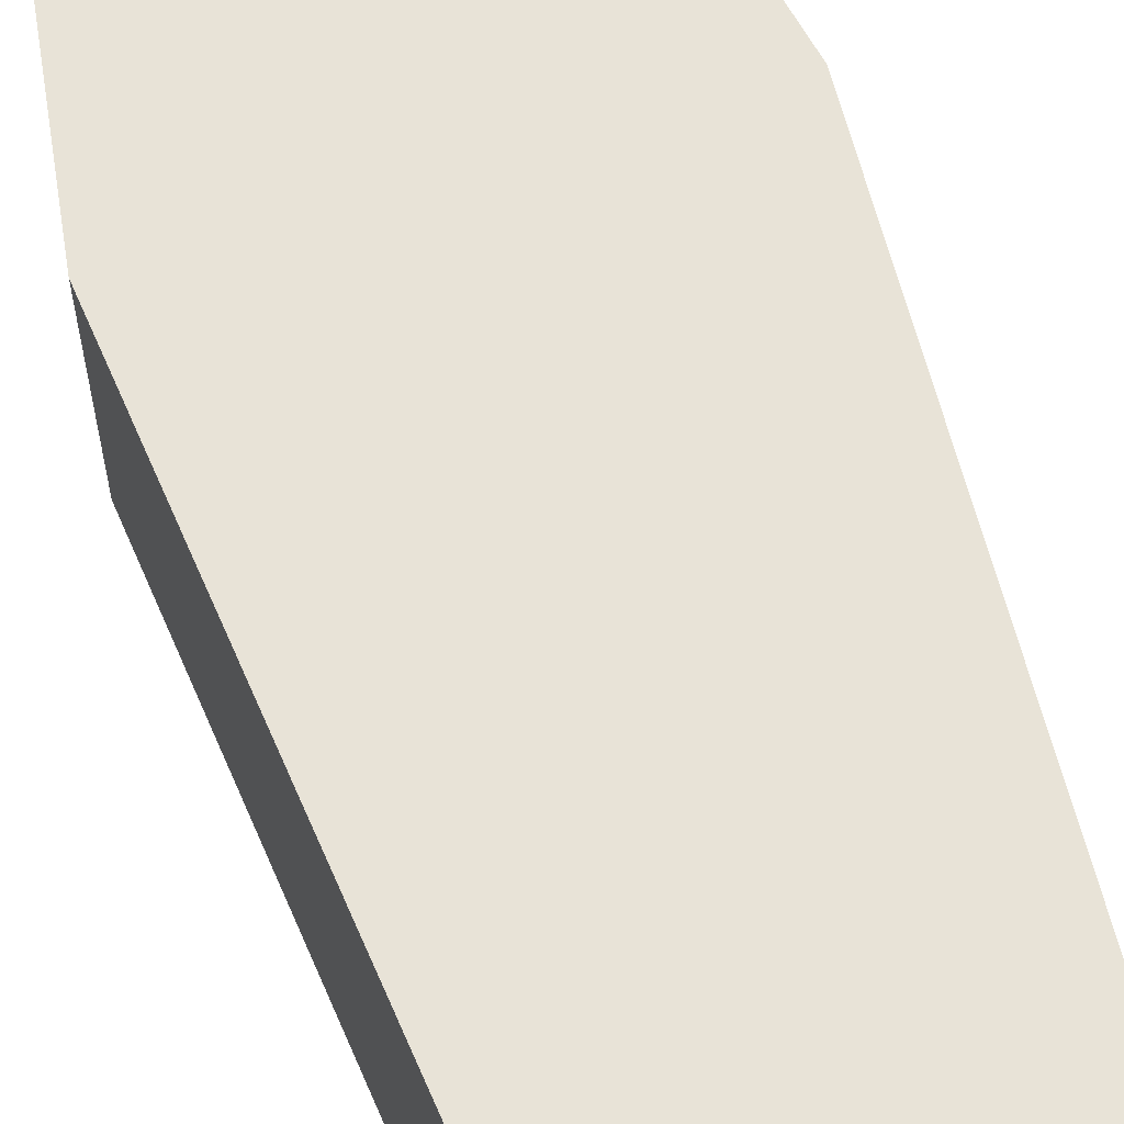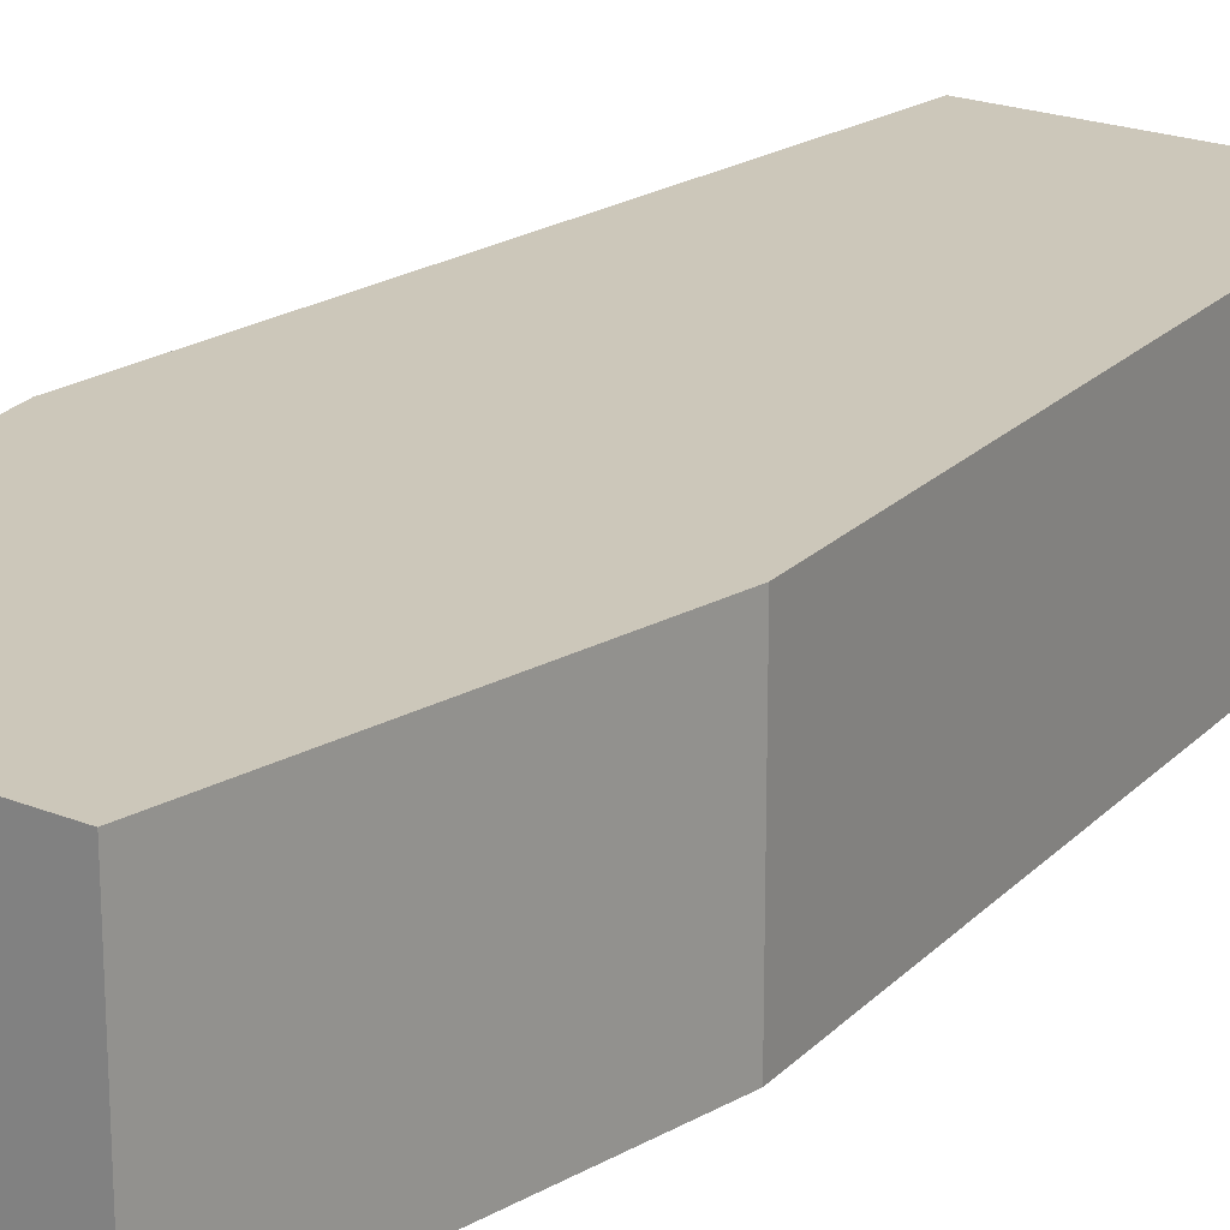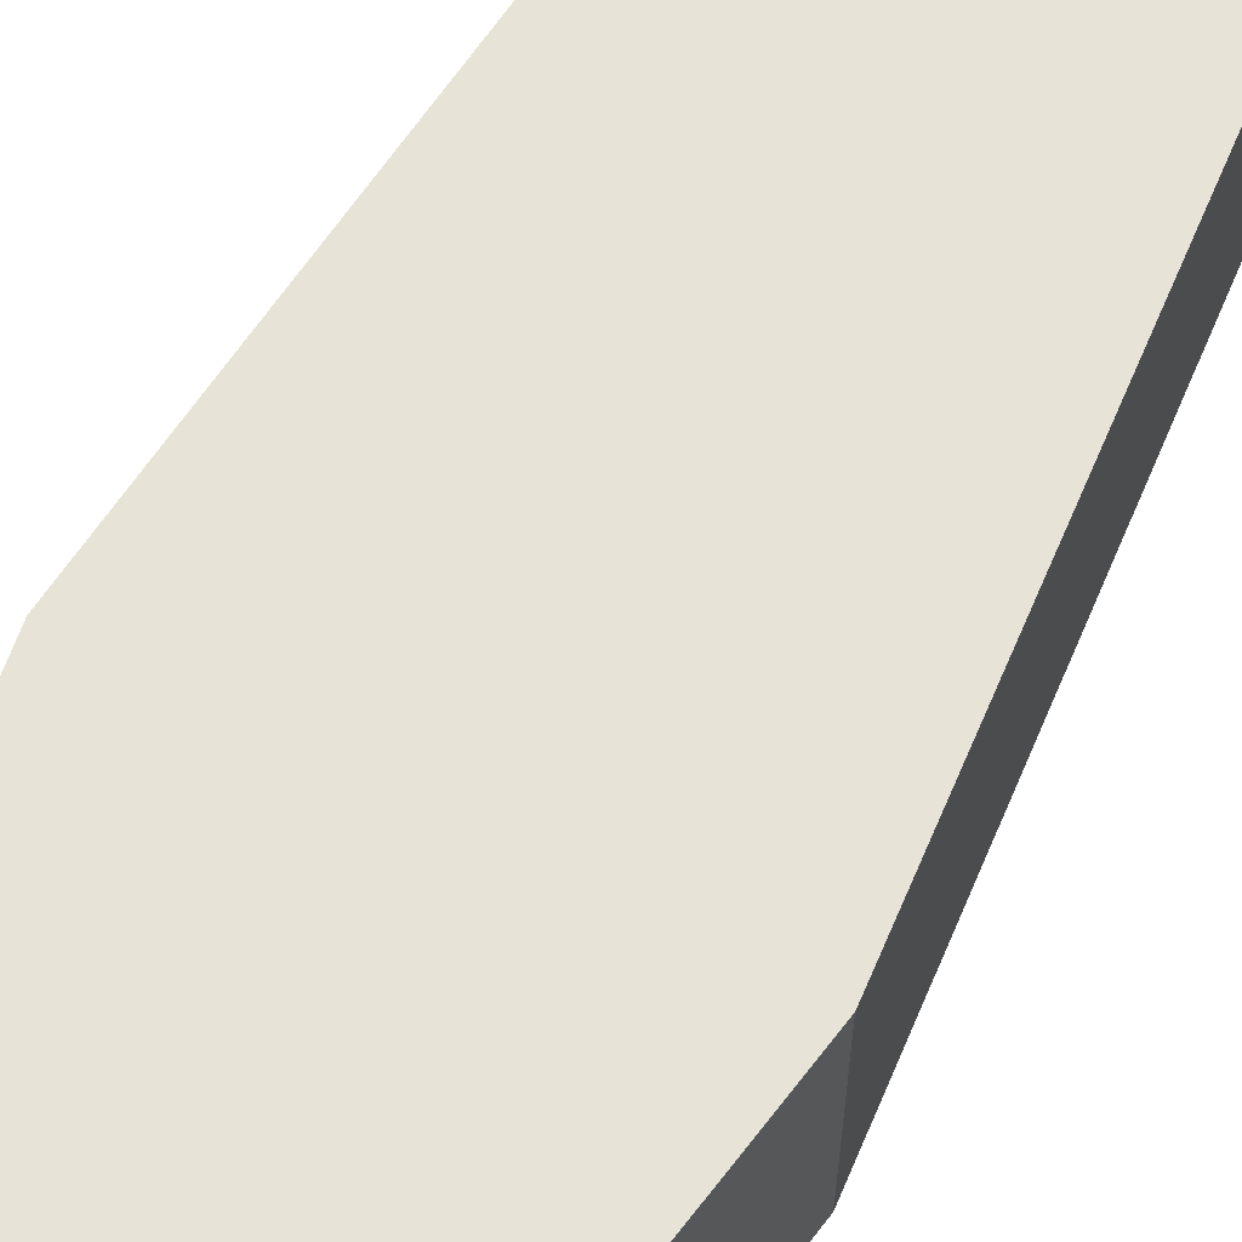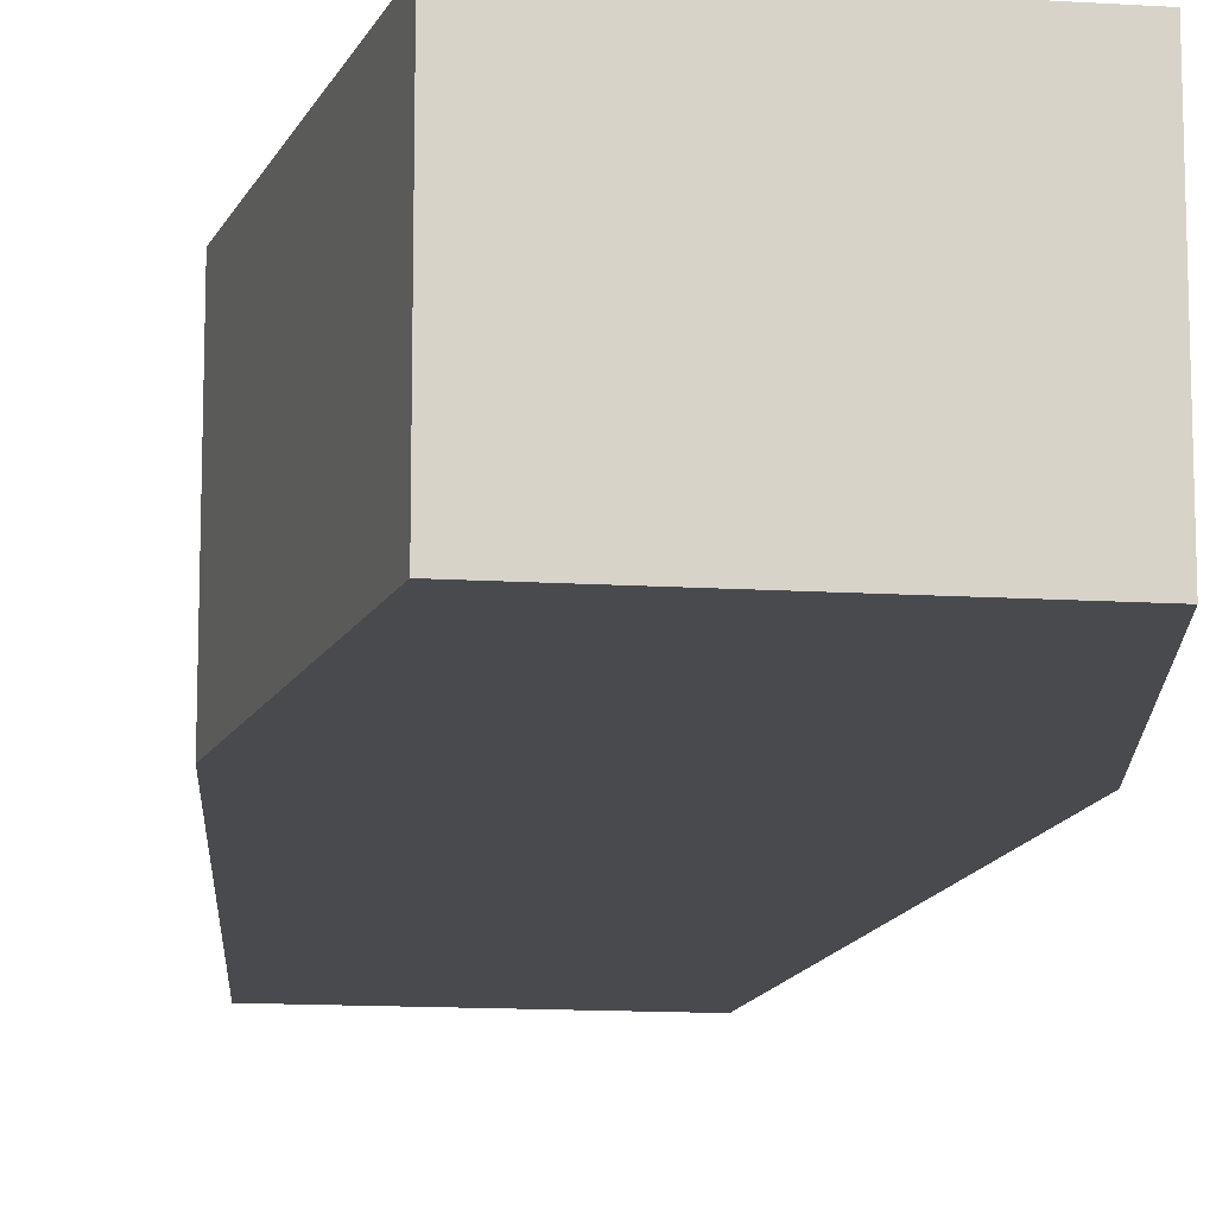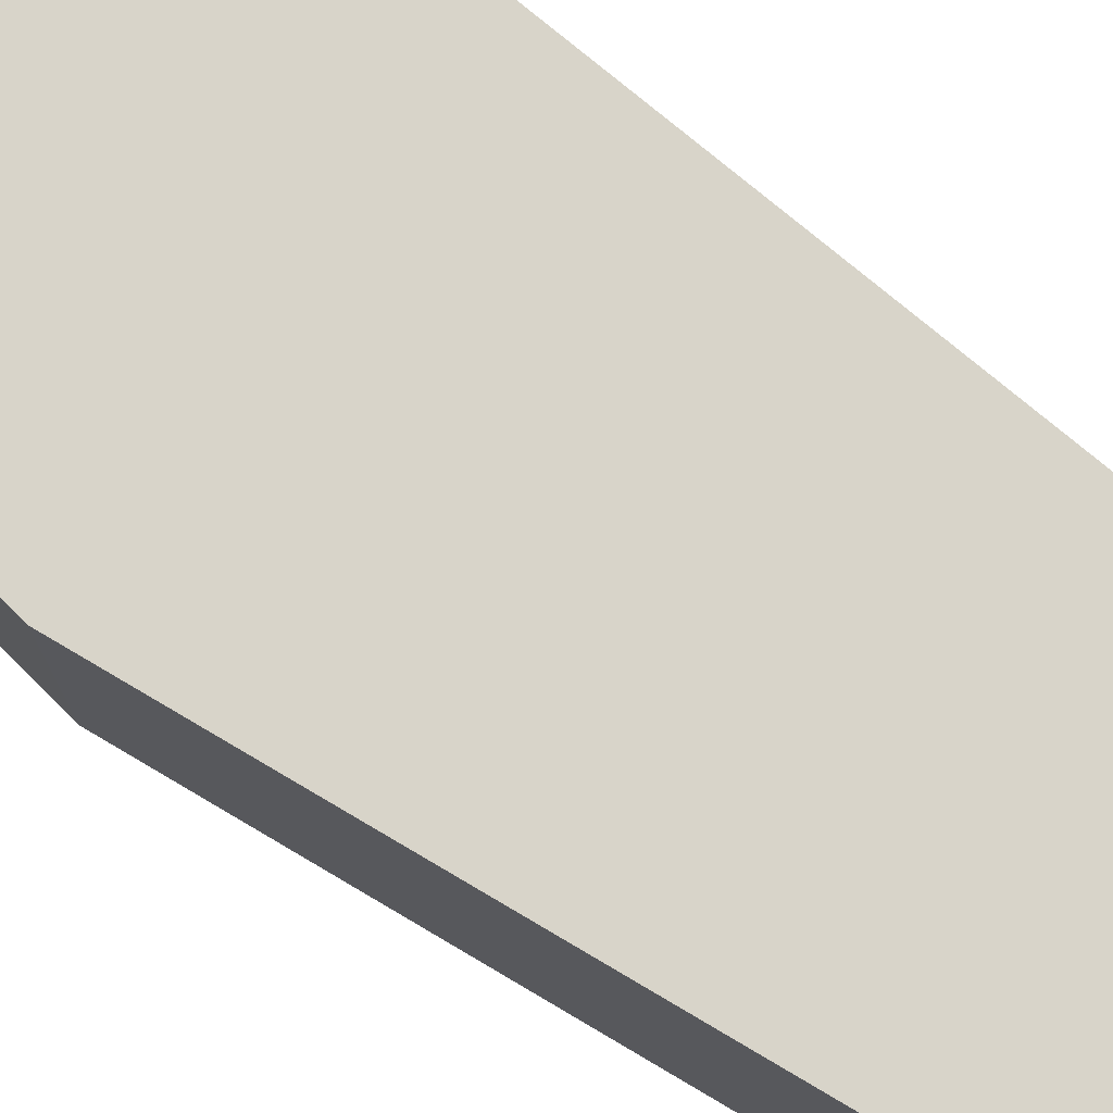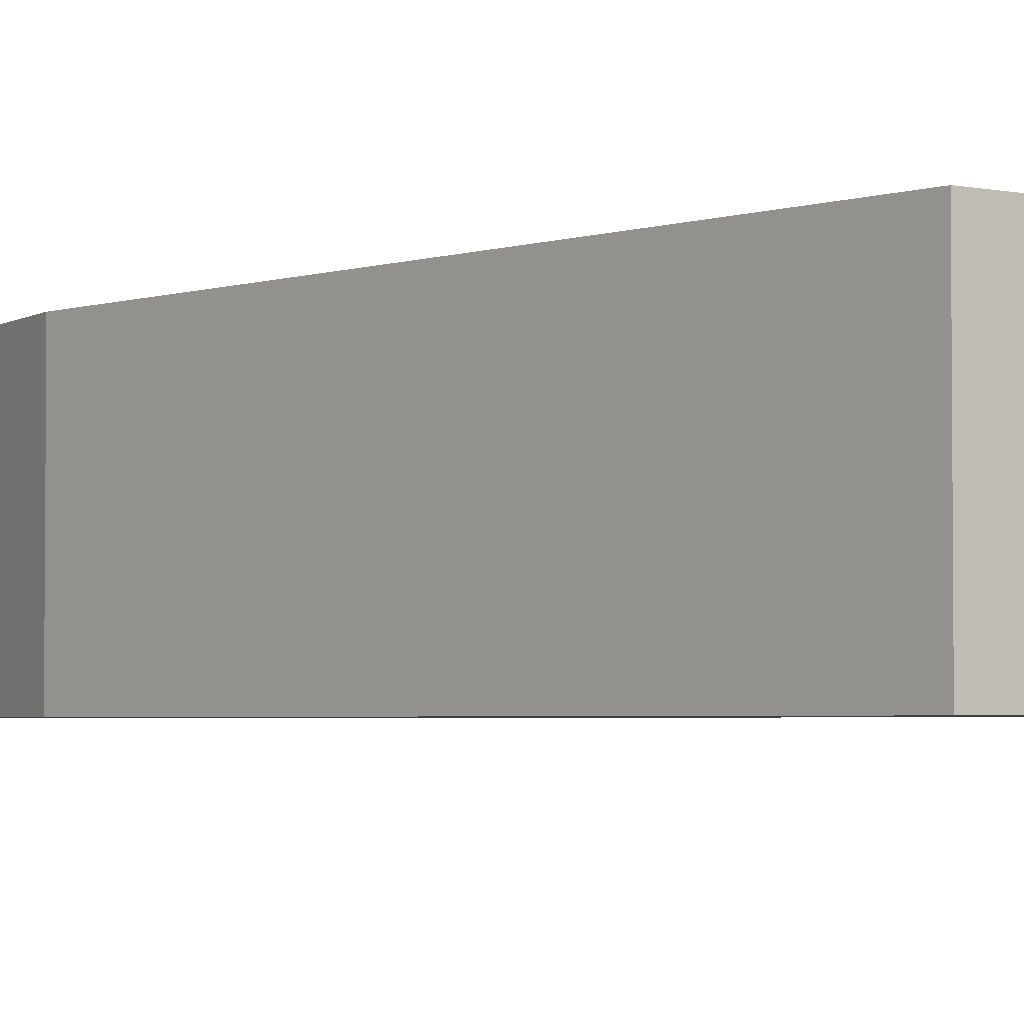
<metadata>
{"format":"obj","ext":"obj","renderer":"f3d","projection":"perspective","resolution":1024,"background":"white","views":[{"elev":62.1,"azim":-18.6,"up":"+Y"},{"elev":21.3,"azim":-144.3,"up":"+Y"},{"elev":61.8,"azim":-152.2,"up":"+Y"},{"elev":-13.3,"azim":172.0,"up":"+Y"},{"elev":75.5,"azim":-54.6,"up":"+Y"},{"elev":-3.1,"azim":-36.3,"up":"+Y"}]}
</metadata>
<code>
o Mesh4_CoffinBox01_1_Model
v 10.78 3.193 -2.395
v 9.978 3.193 -7.184
v 5.987 3.193 -7.184
v 5.188 3.193 -2.395
v 5.987 3.193 7.184
v 9.978 3.193 7.184
v 9.978 1e-06 -7.184
v 10.78 0 -2.395
v 5.987 1e-06 -7.184
v 5.188 0 -2.395
v 5.987 -1e-06 7.184
v 9.978 -1e-06 7.184
f 1 2 4
f 2 1 8
f 3 2 7
f 4 3 9
f 5 4 10
f 6 5 11
f 1 6 12
f 7 8 10
f 4 6 1
f 6 4 5
f 4 2 3
f 7 2 8
f 9 3 7
f 10 4 9
f 11 5 10
f 12 6 11
f 8 1 12
f 10 9 7
f 12 11 10
f 10 8 12

</code>
